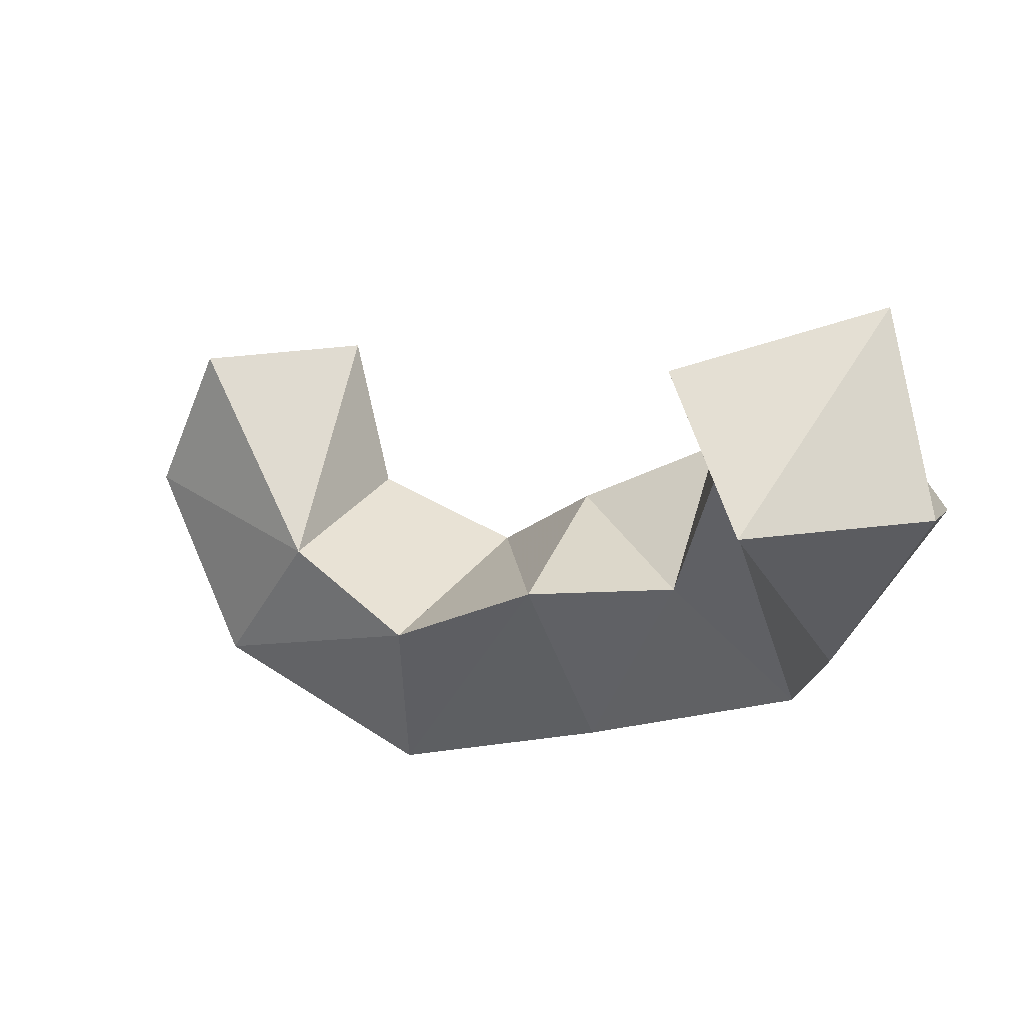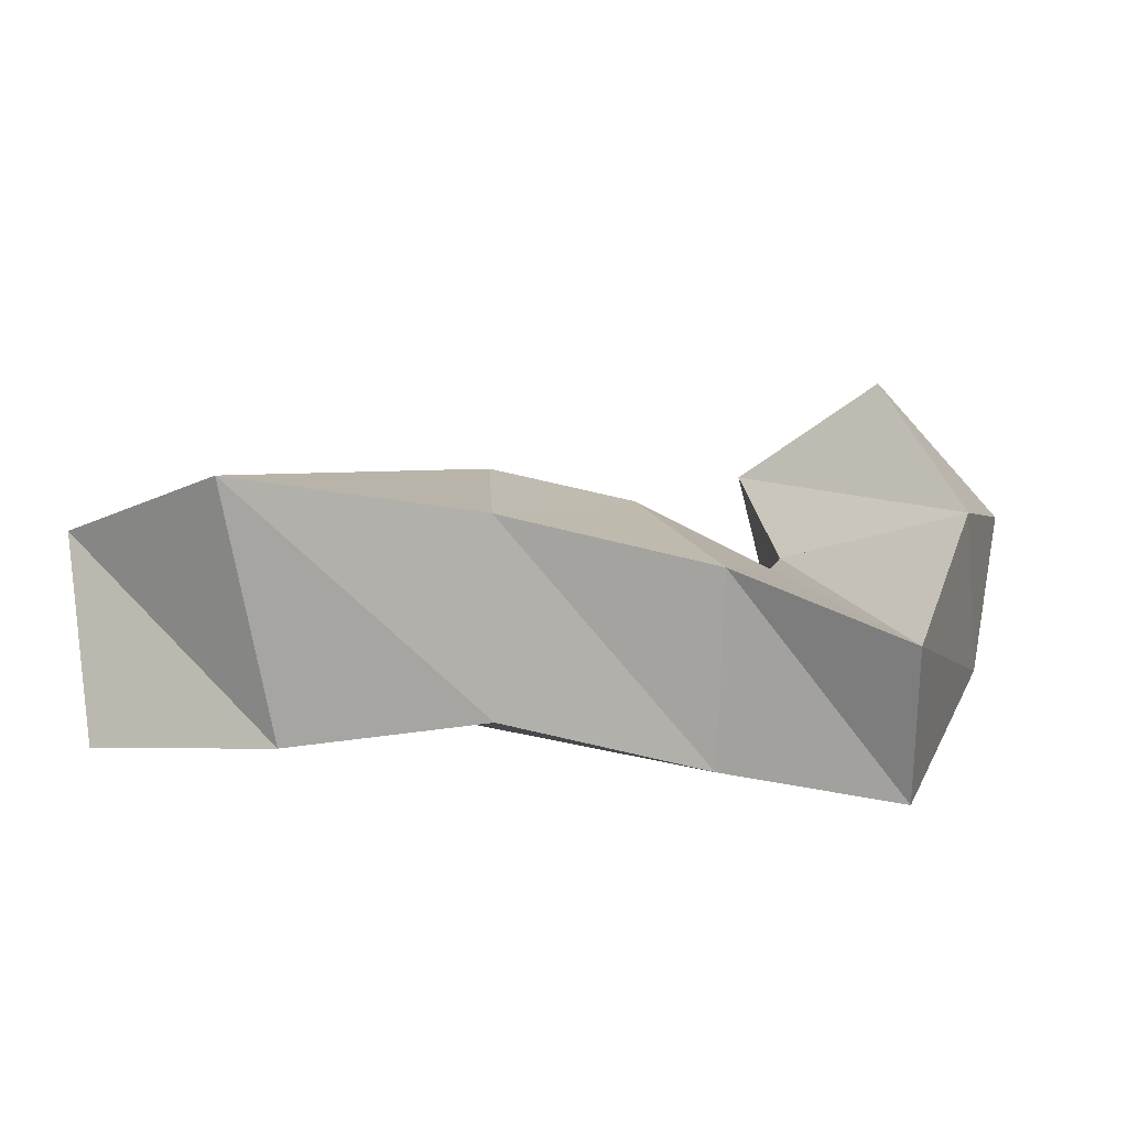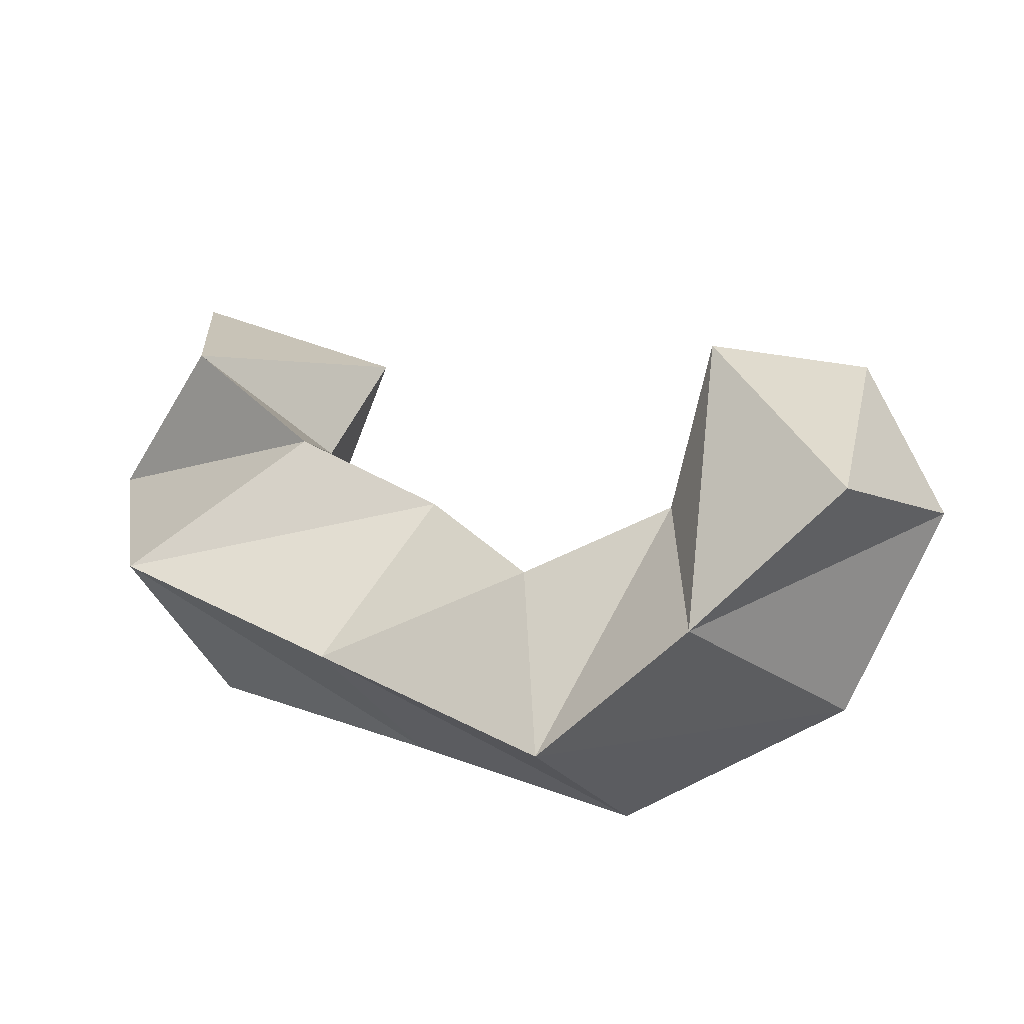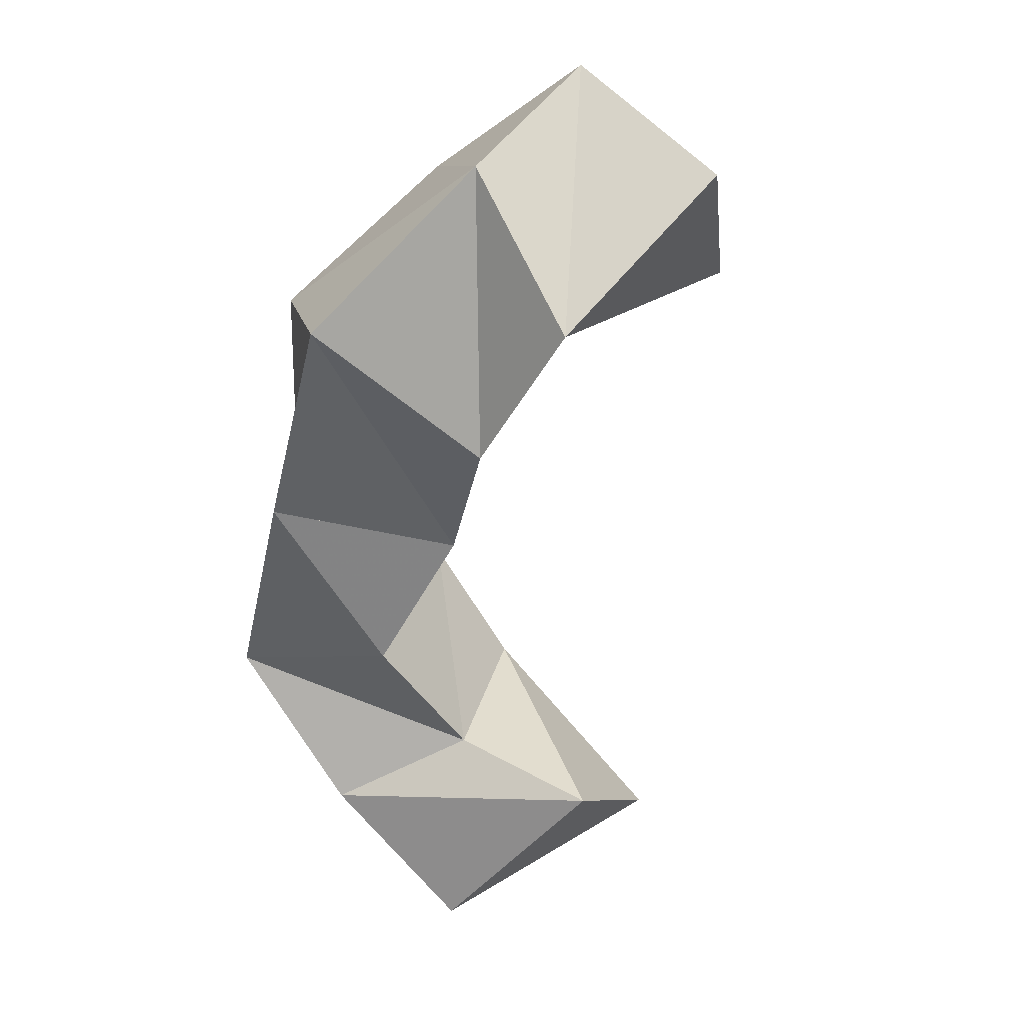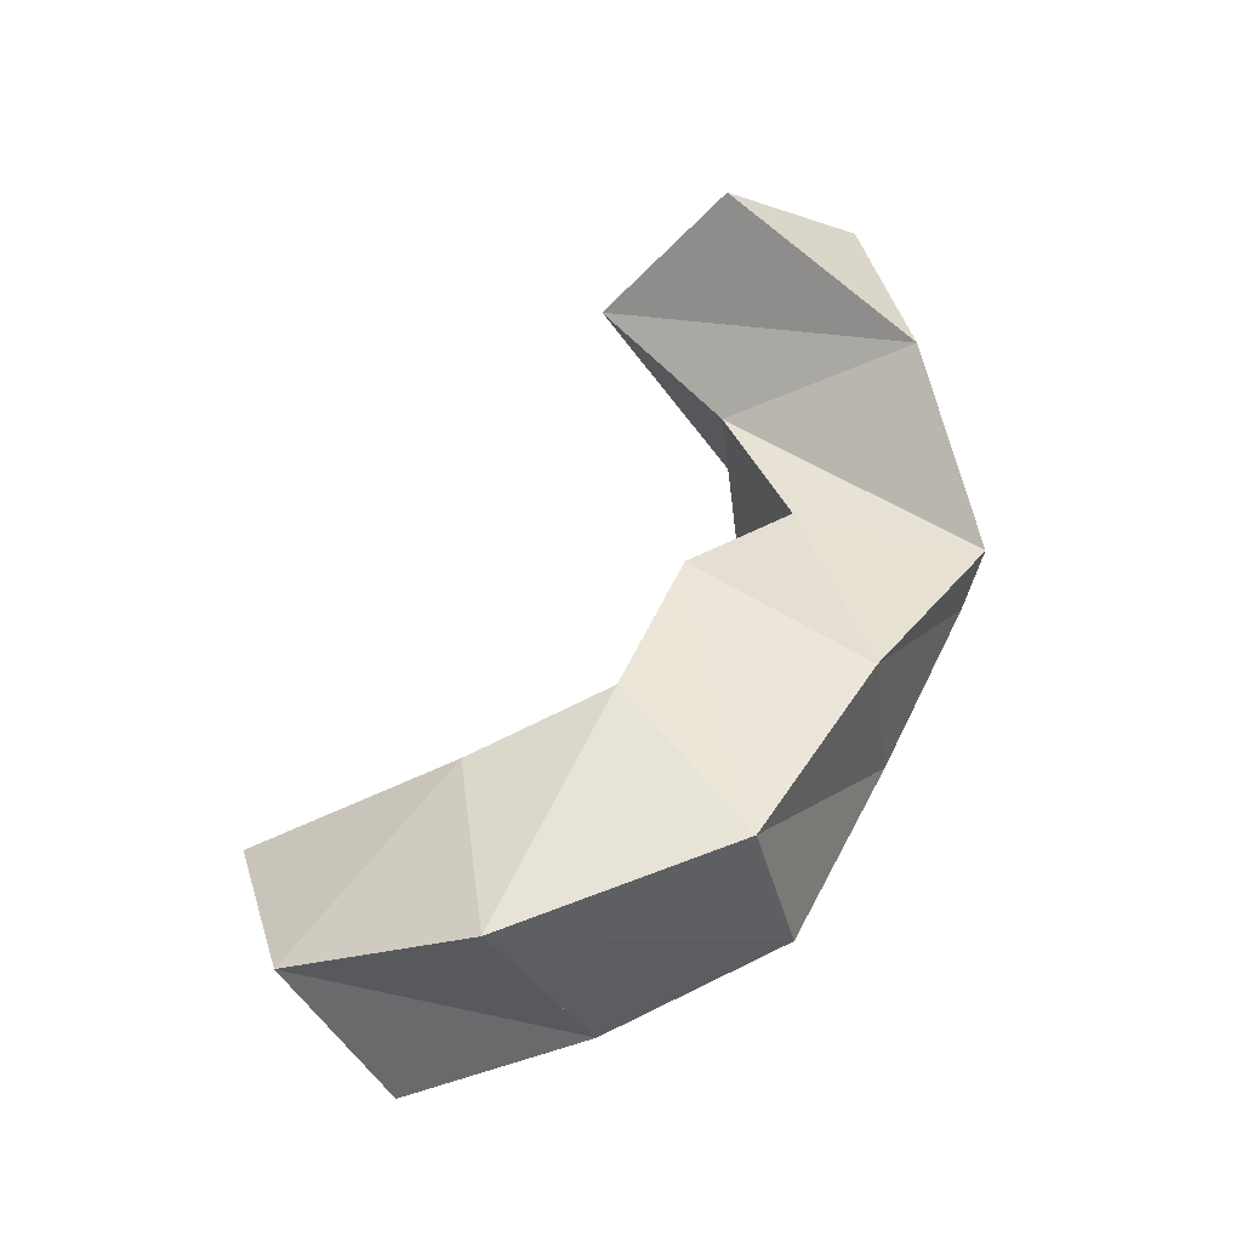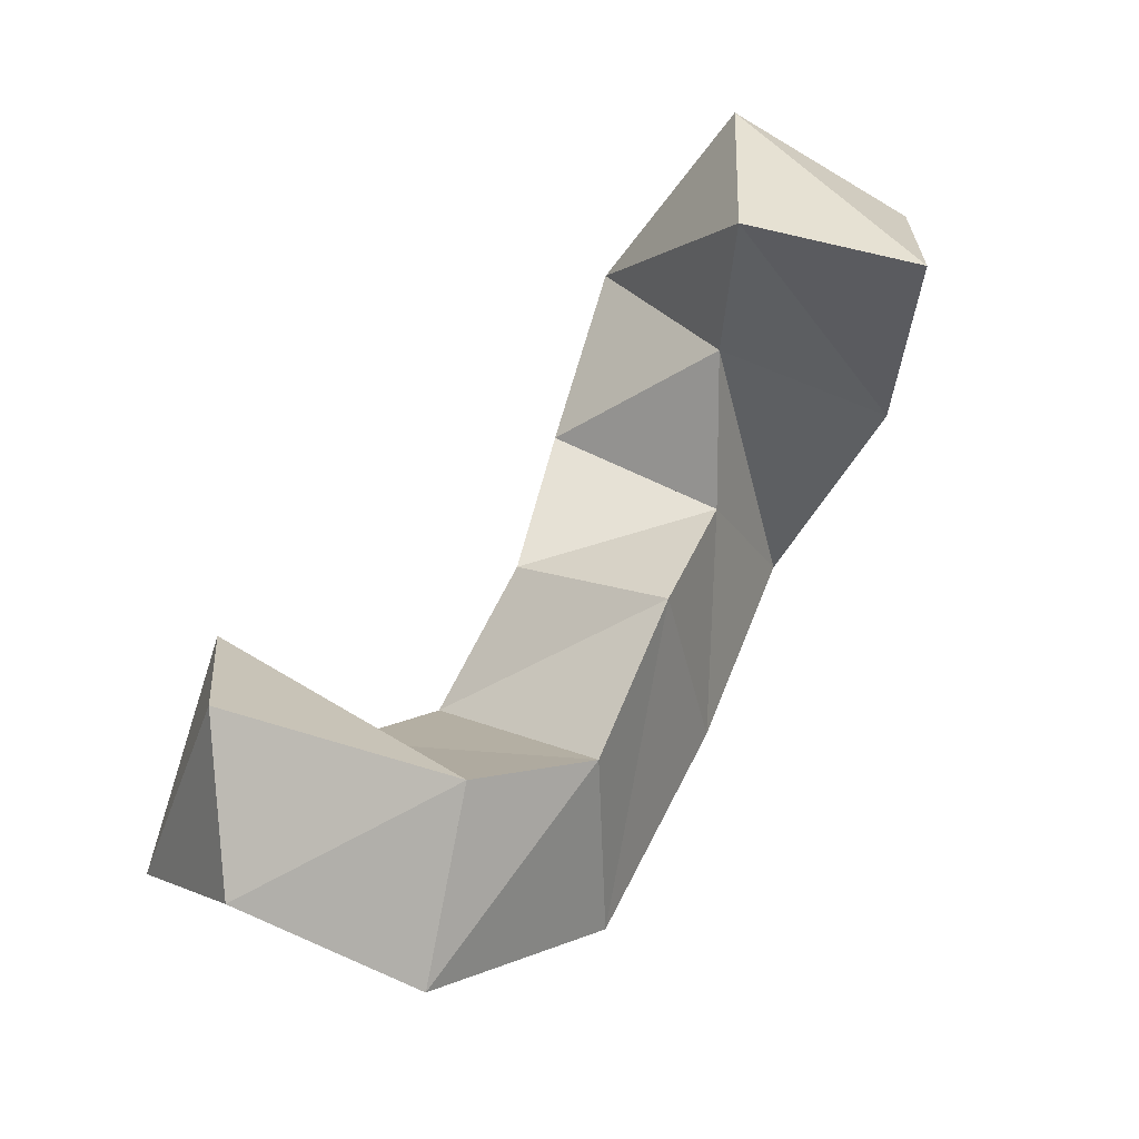
<metadata>
{"format":"obj","ext":"obj","renderer":"f3d","projection":"perspective","resolution":1024,"background":"white","views":[{"elev":45.1,"azim":-156.9,"up":"+Z"},{"elev":-76.4,"azim":168.7,"up":"+Z"},{"elev":-37.7,"azim":20.5,"up":"+Z"},{"elev":-55.6,"azim":-69.8,"up":"+Y"},{"elev":50.7,"azim":146.5,"up":"+Y"},{"elev":28.7,"azim":127.9,"up":"+Z"}]}
</metadata>
<code>
v 0.4719 0.1001 0.2635
v 0.4877 0.1446 0.284
v 0.4426 0.1 0.3168
v 0.4755 0.131 0.3251
v 0.4282 0.1152 0.2438
v 0.4526 0.1721 0.2504
v 0.4243 0.1201 0.2854
v 0.4301 0.1671 0.2962
v 0.3824 0.1348 0.2304
v 0.3916 0.179 0.2356
v 0.3853 0.1195 0.2749
v 0.3936 0.1779 0.2873
v 0.3288 0.1223 0.2646
v 0.3369 0.1709 0.2634
v 0.3583 0.1242 0.3075
v 0.3567 0.1716 0.3137
v 0.2748 0.1122 0.3002
v 0.2843 0.156 0.2861
v 0.3253 0.1109 0.3283
v 0.3194 0.16 0.3199
v 0.2554 0.1359 0.353
v 0.2709 0.181 0.3349
v 0.2942 0.1041 0.3634
v 0.312 0.1542 0.3609
v 0.2529 0.1723 0.3839
v 0.2923 0.2017 0.3894
v 0.2786 0.134 0.4113
v 0.323 0.1661 0.4014
f 1 2 4
f 3 1 4
f 2 6 8
f 4 2 8
f 6 5 7
f 8 6 7
f 5 1 3
f 7 5 3
f 8 7 3
f 4 8 3
f 2 1 5
f 6 2 5
f 5 6 8
f 7 5 8
f 6 10 12
f 8 6 12
f 10 9 11
f 12 10 11
f 9 5 7
f 11 9 7
f 12 11 7
f 8 12 7
f 6 5 9
f 10 6 9
f 9 10 12
f 11 9 12
f 10 14 16
f 12 10 16
f 14 13 15
f 16 14 15
f 13 9 11
f 15 13 11
f 16 15 11
f 12 16 11
f 10 9 13
f 14 10 13
f 13 14 16
f 15 13 16
f 14 18 20
f 16 14 20
f 18 17 19
f 20 18 19
f 17 13 15
f 19 17 15
f 20 19 15
f 16 20 15
f 14 13 17
f 18 14 17
f 17 18 20
f 19 17 20
f 18 22 24
f 20 18 24
f 22 21 23
f 24 22 23
f 21 17 19
f 23 21 19
f 24 23 19
f 20 24 19
f 18 17 21
f 22 18 21
f 21 22 24
f 23 21 24
f 22 26 28
f 24 22 28
f 26 25 27
f 28 26 27
f 25 21 23
f 27 25 23
f 28 27 23
f 24 28 23
f 22 21 25
f 26 22 25

</code>
